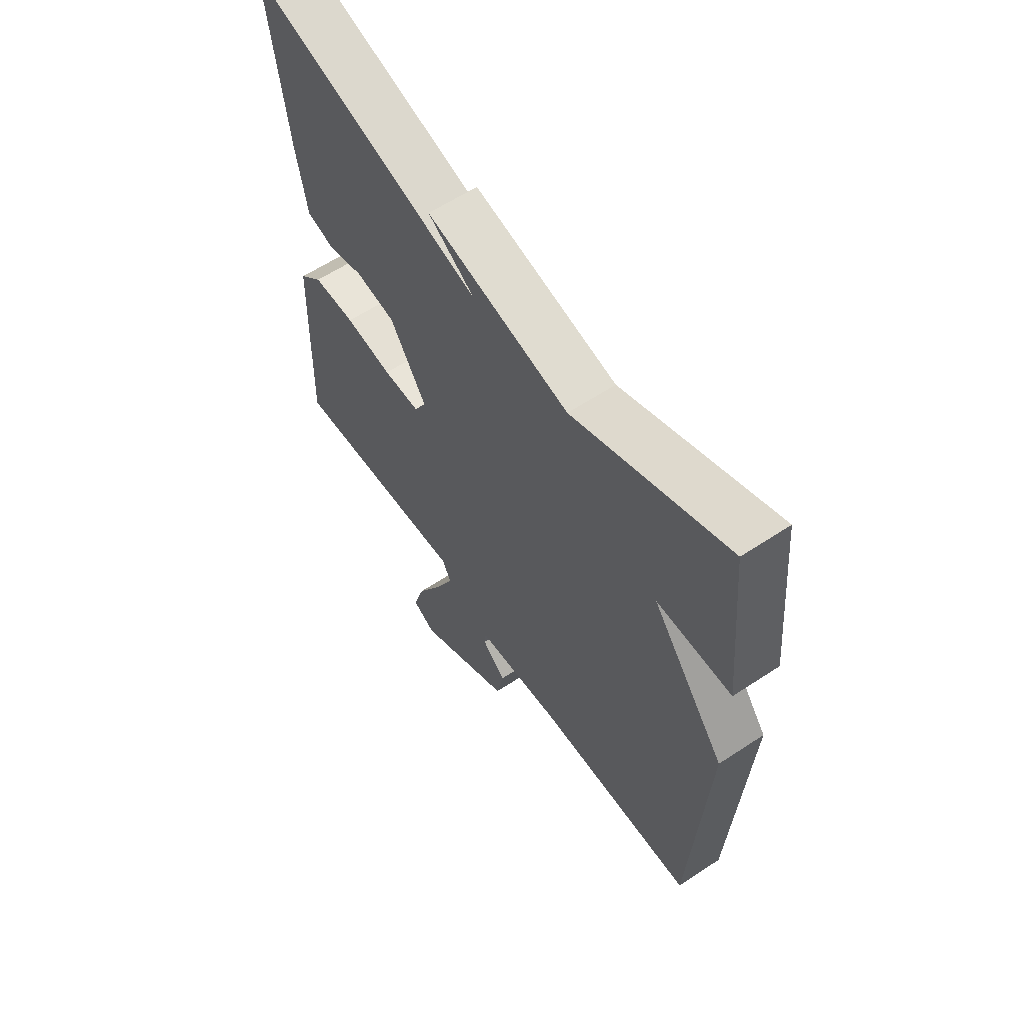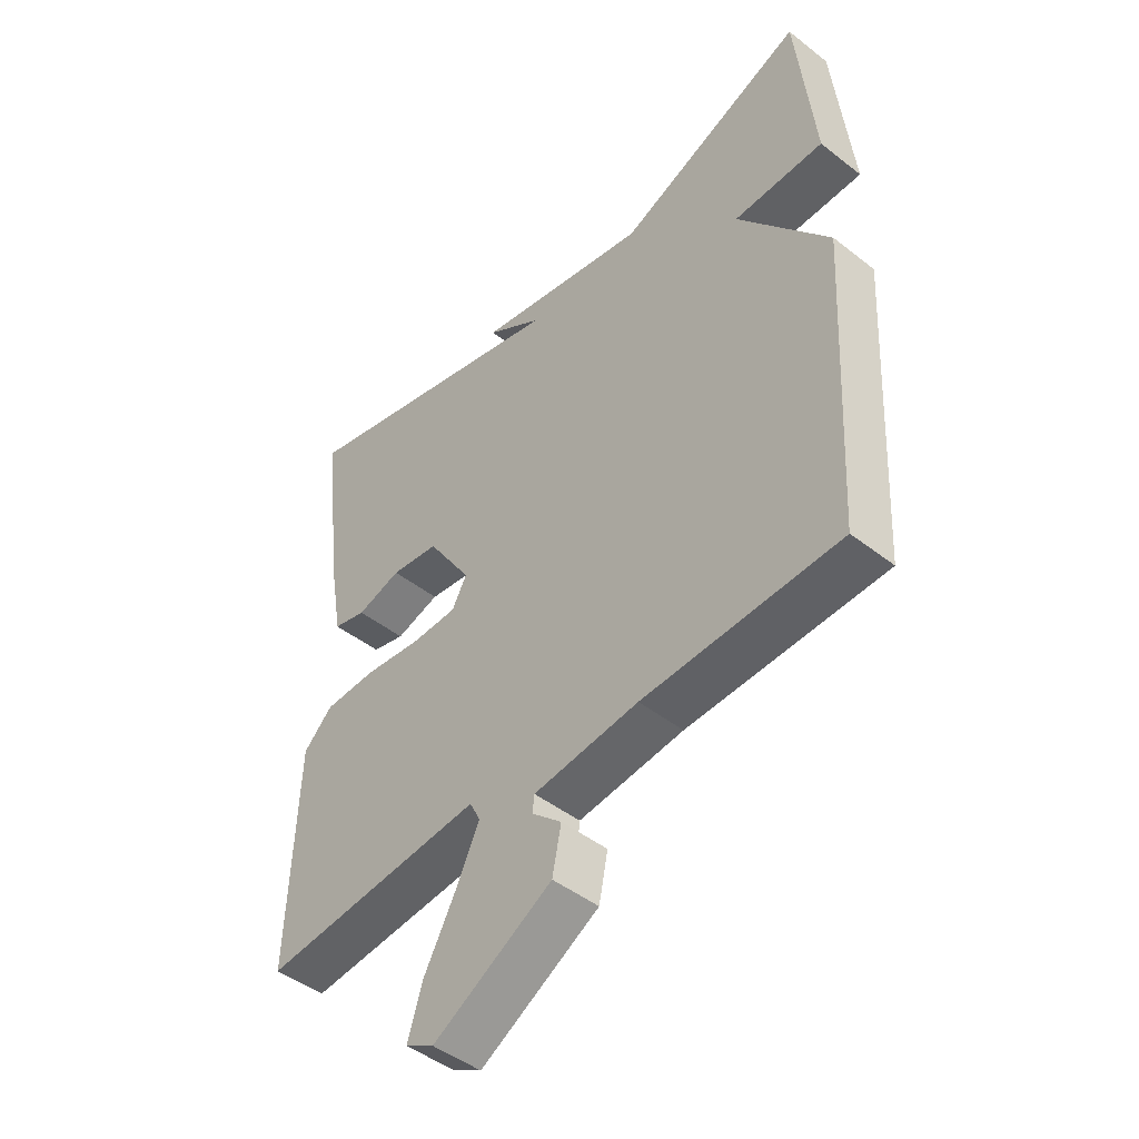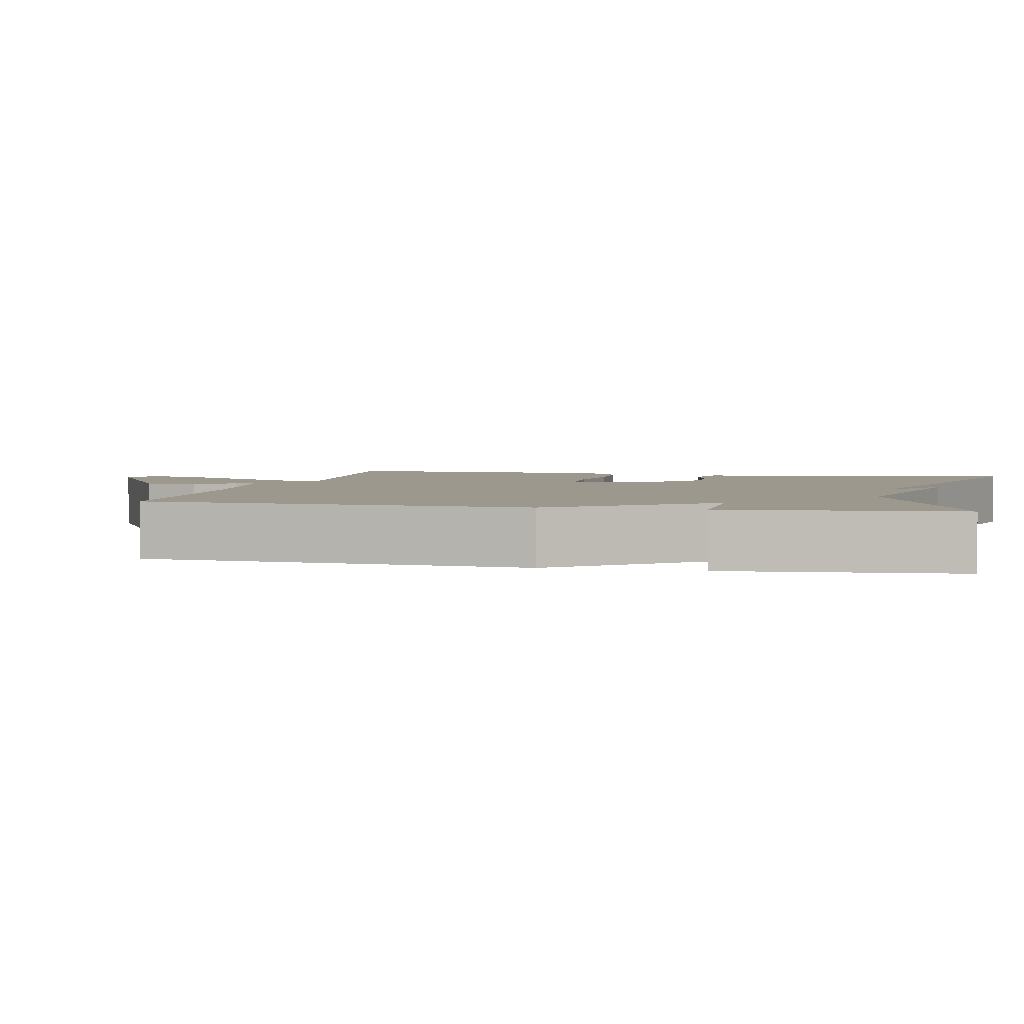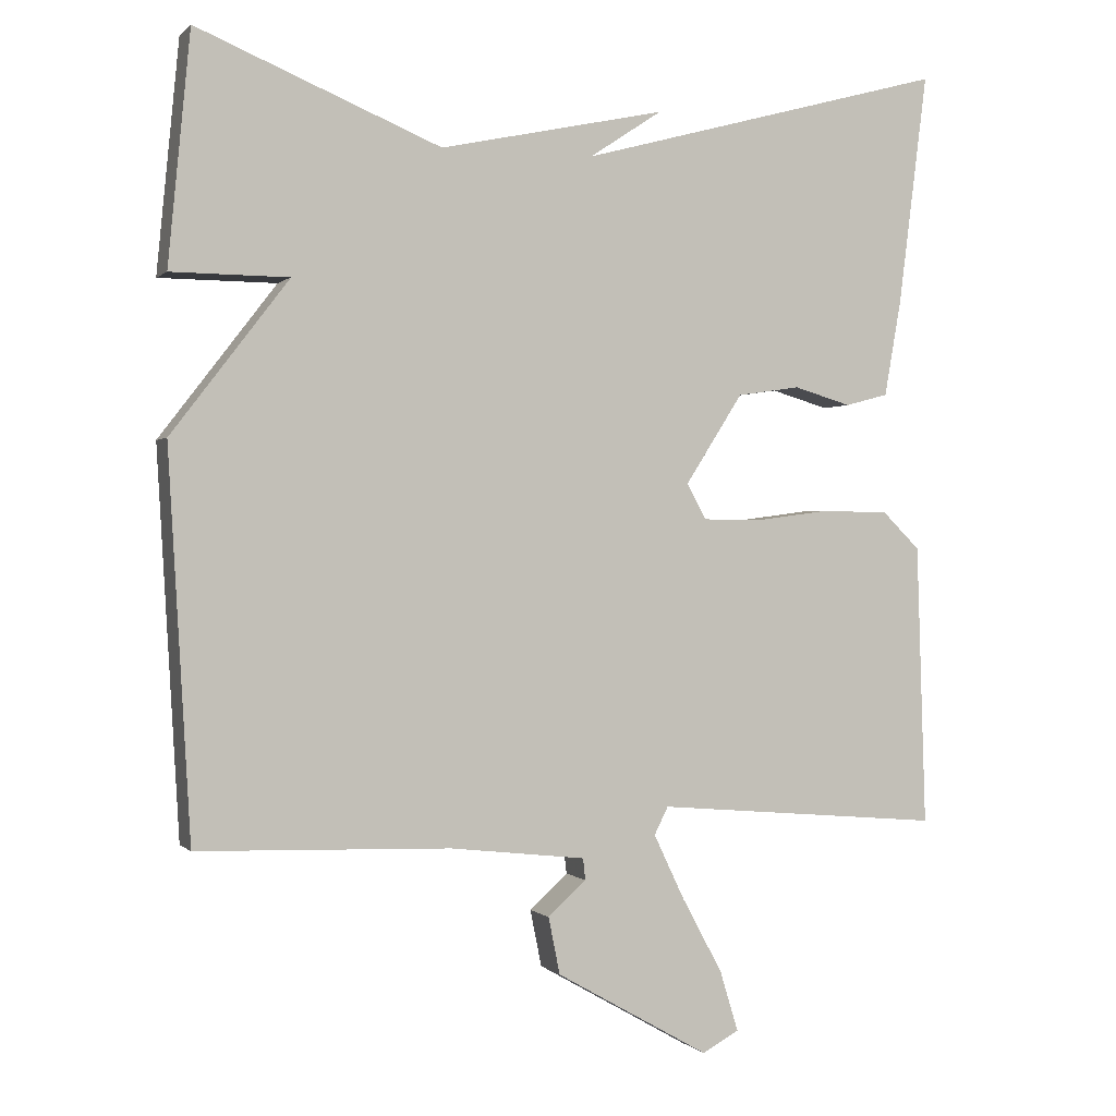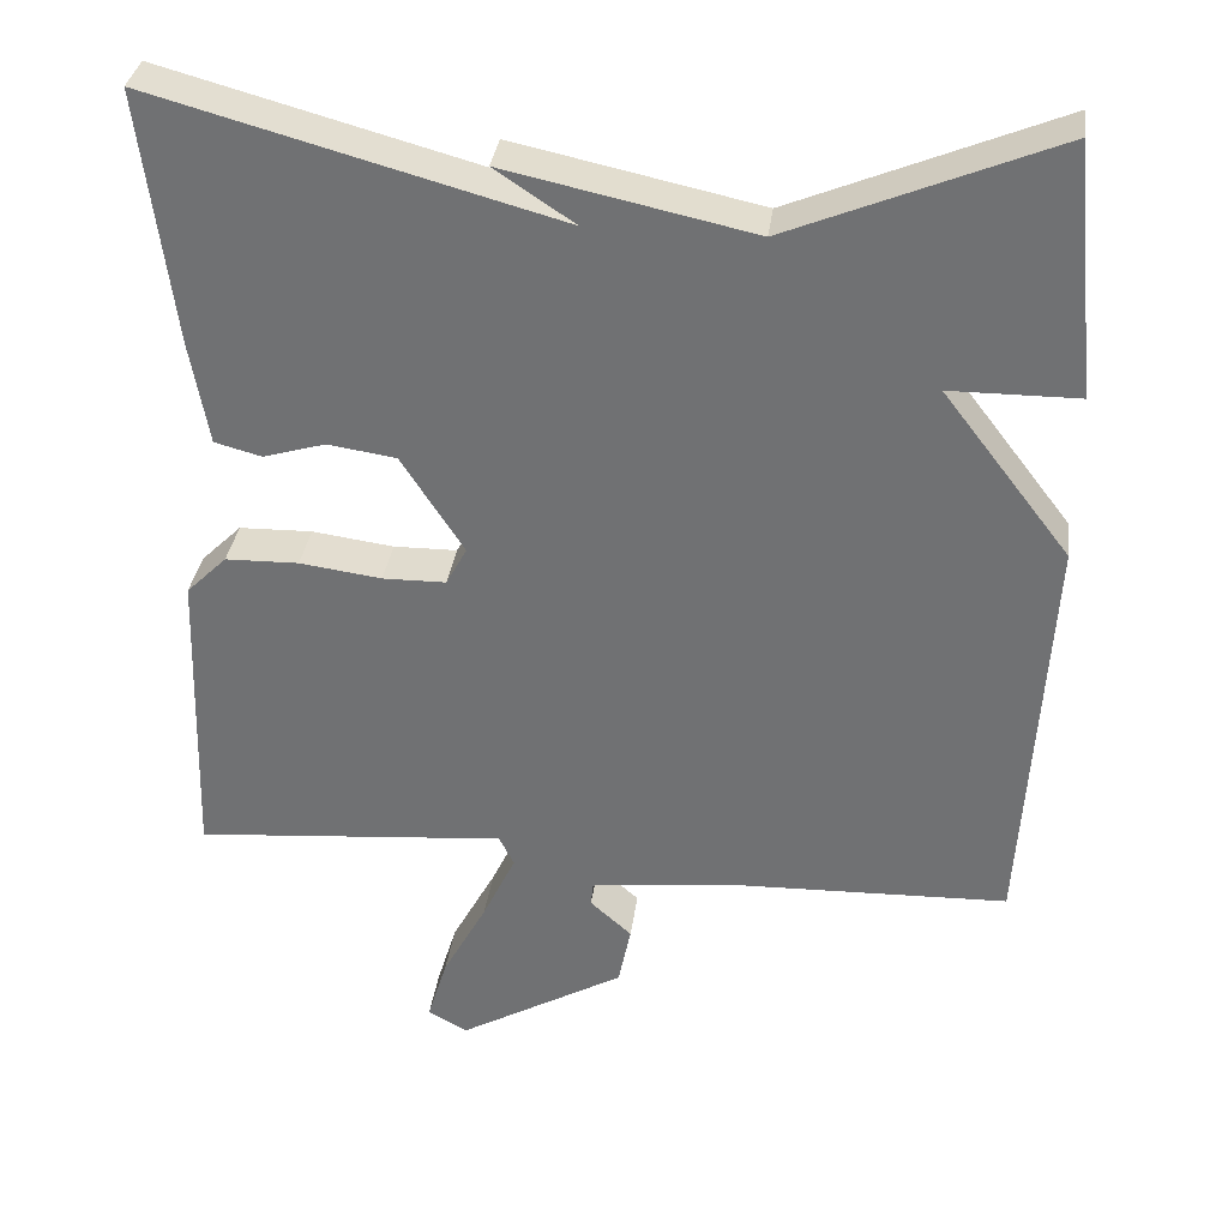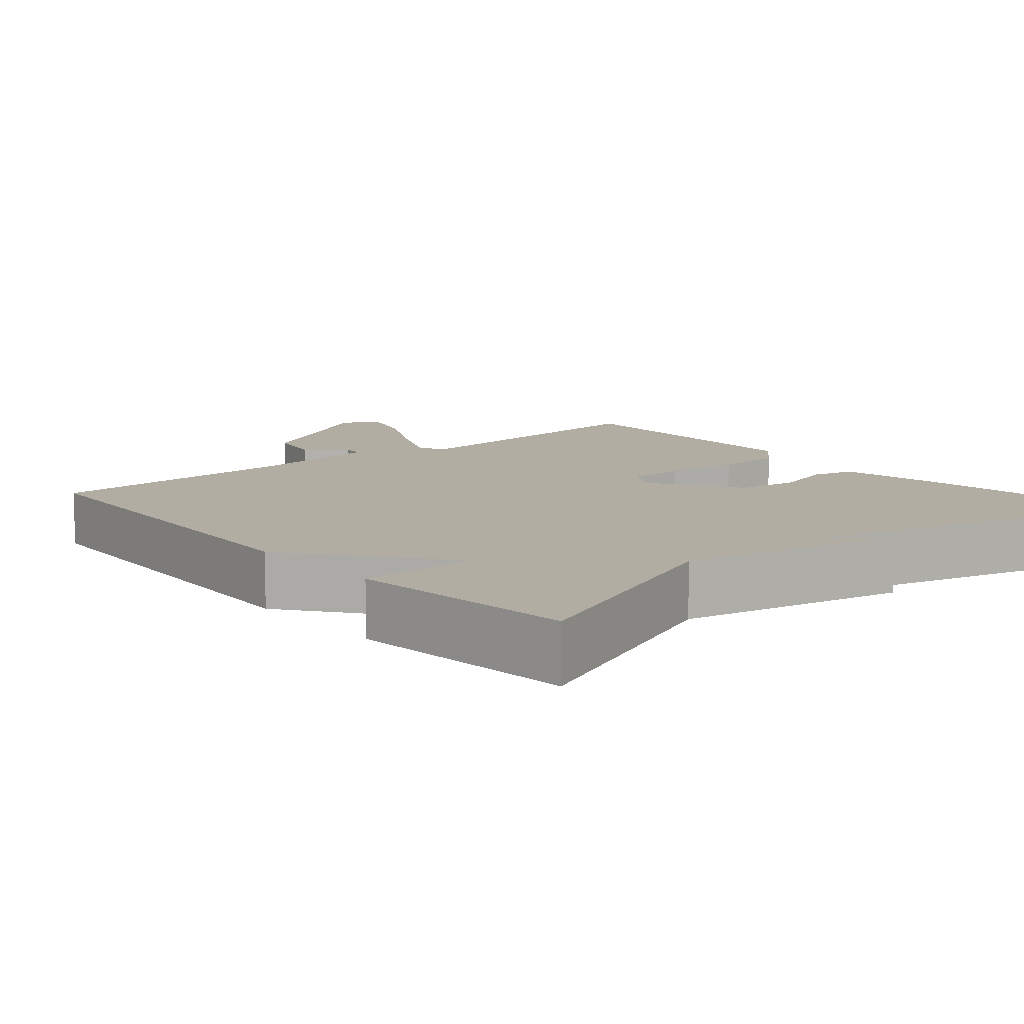
<metadata>
{"format":"obj","ext":"obj","renderer":"f3d","projection":"perspective","resolution":1024,"background":"white","views":[{"elev":60.4,"azim":-124.1,"up":"+Z"},{"elev":-46.7,"azim":-131.6,"up":"+Z"},{"elev":3.2,"azim":-77.2,"up":"+Y"},{"elev":0.1,"azim":-20.1,"up":"+Z"},{"elev":33.8,"azim":-172.5,"up":"+Z"},{"elev":10.6,"azim":-40.6,"up":"+Y"}]}
</metadata>
<code>
v -0.5 0.07 0.5
v -0.182 0.07 0.369
v 0.113 0.07 0.432
v 0.018 0.07 0.369
v 0.5 0.07 0.5
v 0.462 0.07 0.198
v 0.44 0.07 0.073
v 0.384 0.07 0.058
v 0.309 0.07 0.08
v 0.227 0.07 0.068
v 0.152 0.07 -0.049
v 0.177 0.07 -0.095
v 0.253 0.07 -0.096
v 0.351 0.07 -0.083
v 0.439 0.07 -0.085
v 0.488 0.07 -0.133
v 0.5 0.07 -0.5
v 0.124 0.07 -0.468
v 0.106 0.07 -0.504
v 0.146 0.07 -0.588
v 0.199 0.07 -0.686
v 0.223 0.07 -0.765
v 0.175 0.07 -0.791
v -0.025 0.07 -0.677
v -0.04 0.07 -0.603
v 0.01 0.07 -0.558
v 0.007 0.07 -0.53
v -0.17 0.07 -0.51
v -0.5 0.07 -0.5
v -0.529 0.07 0
v -0.376 0.07 0.199
v -0.529 0.07 0.2
v -0.5 0 0.5
v -0.182 0 0.369
v 0.113 0 0.432
v 0.018 0 0.369
v 0.5 0 0.5
v 0.462 0 0.198
v 0.44 0 0.073
v 0.384 0 0.058
v 0.309 0 0.08
v 0.227 0 0.068
v 0.152 0 -0.049
v 0.177 0 -0.095
v 0.253 0 -0.096
v 0.351 0 -0.083
v 0.439 0 -0.085
v 0.488 0 -0.133
v 0.5 0 -0.5
v 0.124 0 -0.468
v 0.106 0 -0.504
v 0.146 0 -0.588
v 0.199 0 -0.686
v 0.223 0 -0.765
v 0.175 0 -0.791
v -0.025 0 -0.677
v -0.04 0 -0.603
v 0.01 0 -0.558
v 0.007 0 -0.53
v -0.17 0 -0.51
v -0.5 0 -0.5
v -0.529 0 0
v -0.376 0 0.199
v -0.529 0 0.2
f 31 32 1 2
f 30 31 2
f 29 30 2
f 28 29 2
f 27 28 2
f 24 25 26
f 23 24 26
f 22 23 26
f 21 22 26
f 20 21 26
f 19 20 26 27
f 18 19 27 2
f 16 17 18
f 15 16 18
f 14 15 18
f 13 14 18
f 12 13 18
f 11 12 18 2
f 7 8 9
f 6 7 9
f 5 6 9
f 4 5 9
f 4 9 10
f 2 3 4
f 2 4 10 11
f 34 33 64 63
f 34 63 62
f 34 62 61
f 34 61 60
f 34 60 59
f 58 57 56
f 58 56 55
f 58 55 54
f 58 54 53
f 58 53 52
f 59 58 52 51
f 34 59 51 50
f 50 49 48
f 50 48 47
f 50 47 46
f 50 46 45
f 50 45 44
f 34 50 44 43
f 41 40 39
f 41 39 38
f 41 38 37
f 41 37 36
f 42 41 36
f 36 35 34
f 43 42 36 34
f 1 33 34 2
f 2 34 35 3
f 3 35 36 4
f 4 36 37 5
f 5 37 38 6
f 6 38 39 7
f 7 39 40 8
f 8 40 41 9
f 9 41 42 10
f 10 42 43 11
f 11 43 44 12
f 12 44 45 13
f 13 45 46 14
f 14 46 47 15
f 15 47 48 16
f 16 48 49 17
f 17 49 50 18
f 18 50 51 19
f 19 51 52 20
f 20 52 53 21
f 21 53 54 22
f 22 54 55 23
f 23 55 56 24
f 24 56 57 25
f 25 57 58 26
f 26 58 59 27
f 27 59 60 28
f 28 60 61 29
f 29 61 62 30
f 30 62 63 31
f 31 63 64 32
f 32 64 33 1

</code>
